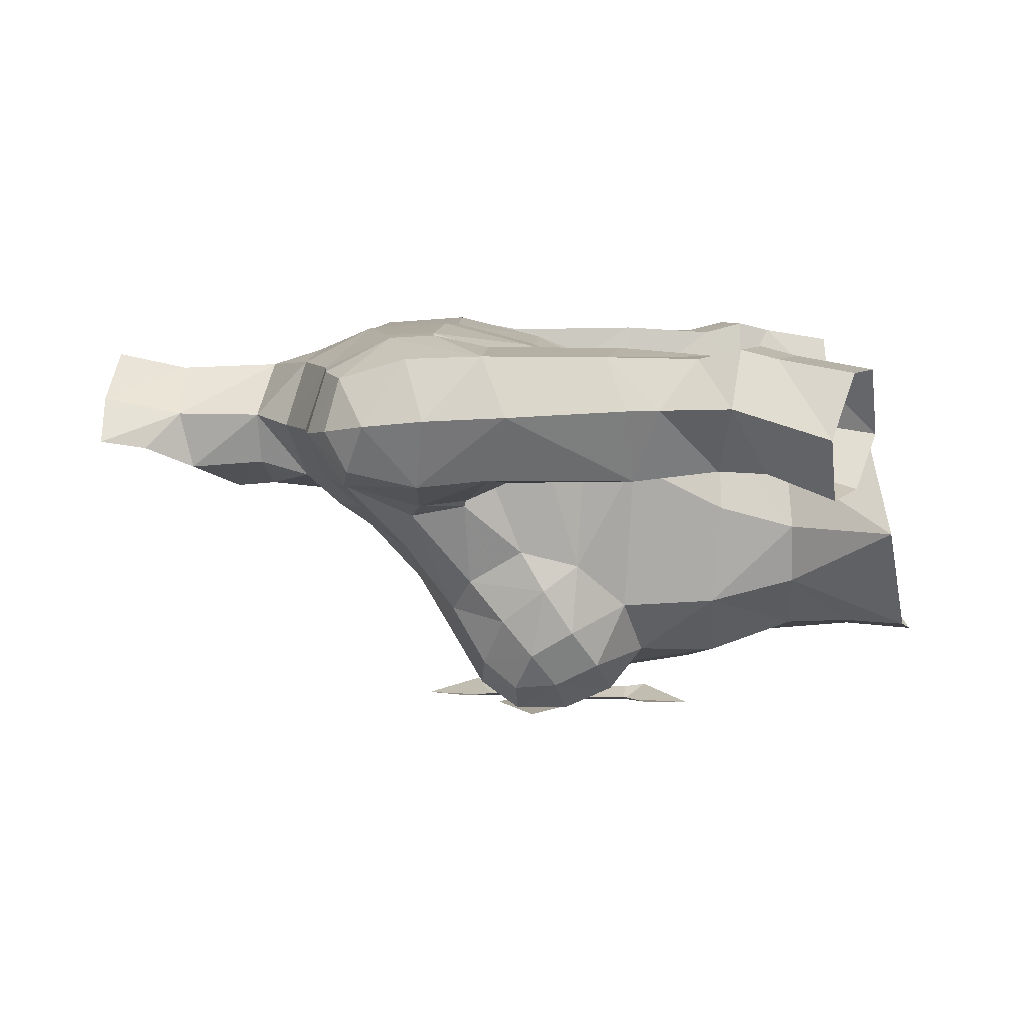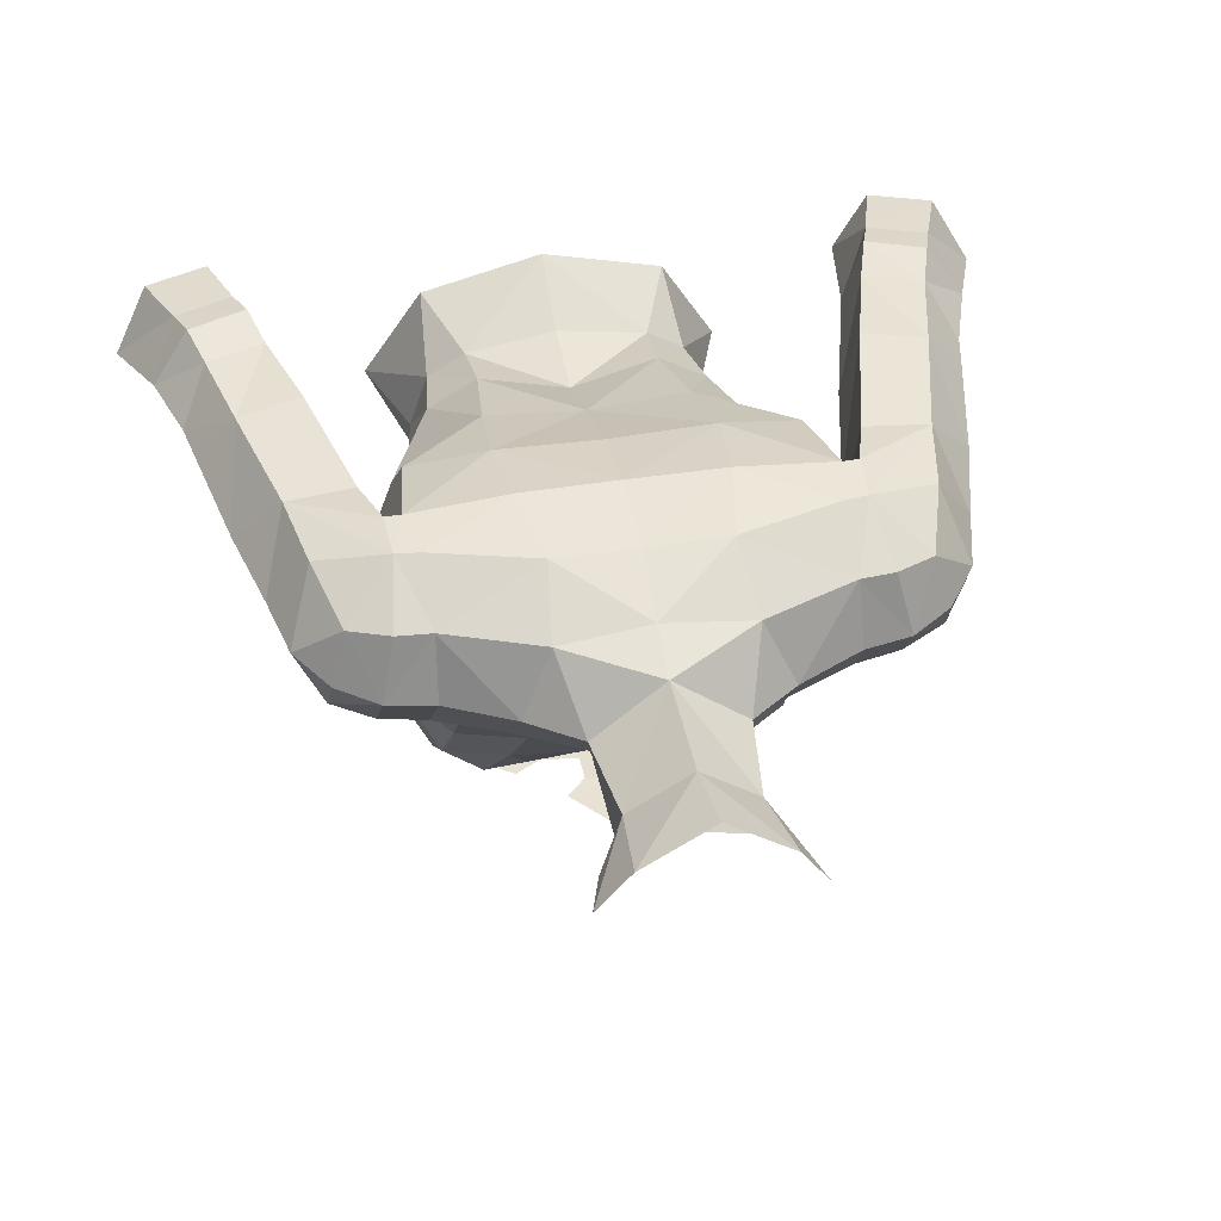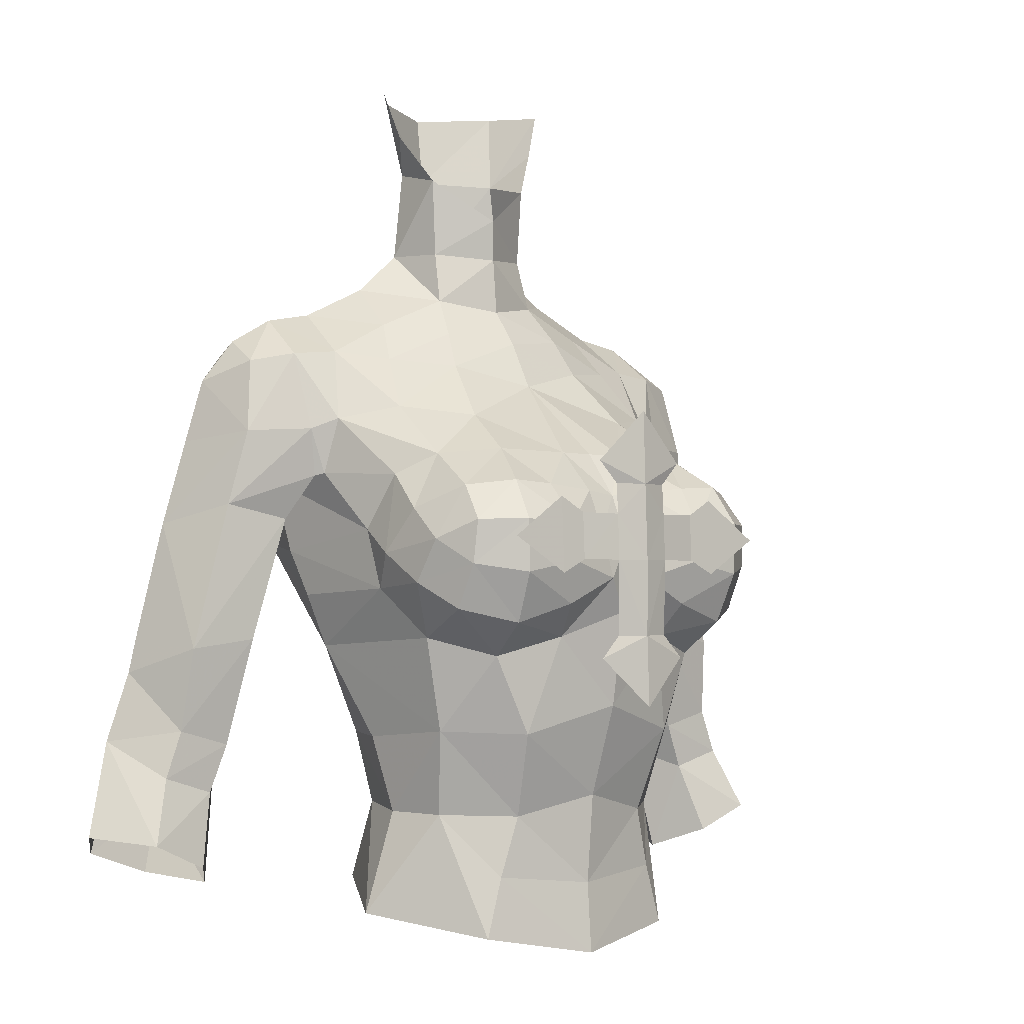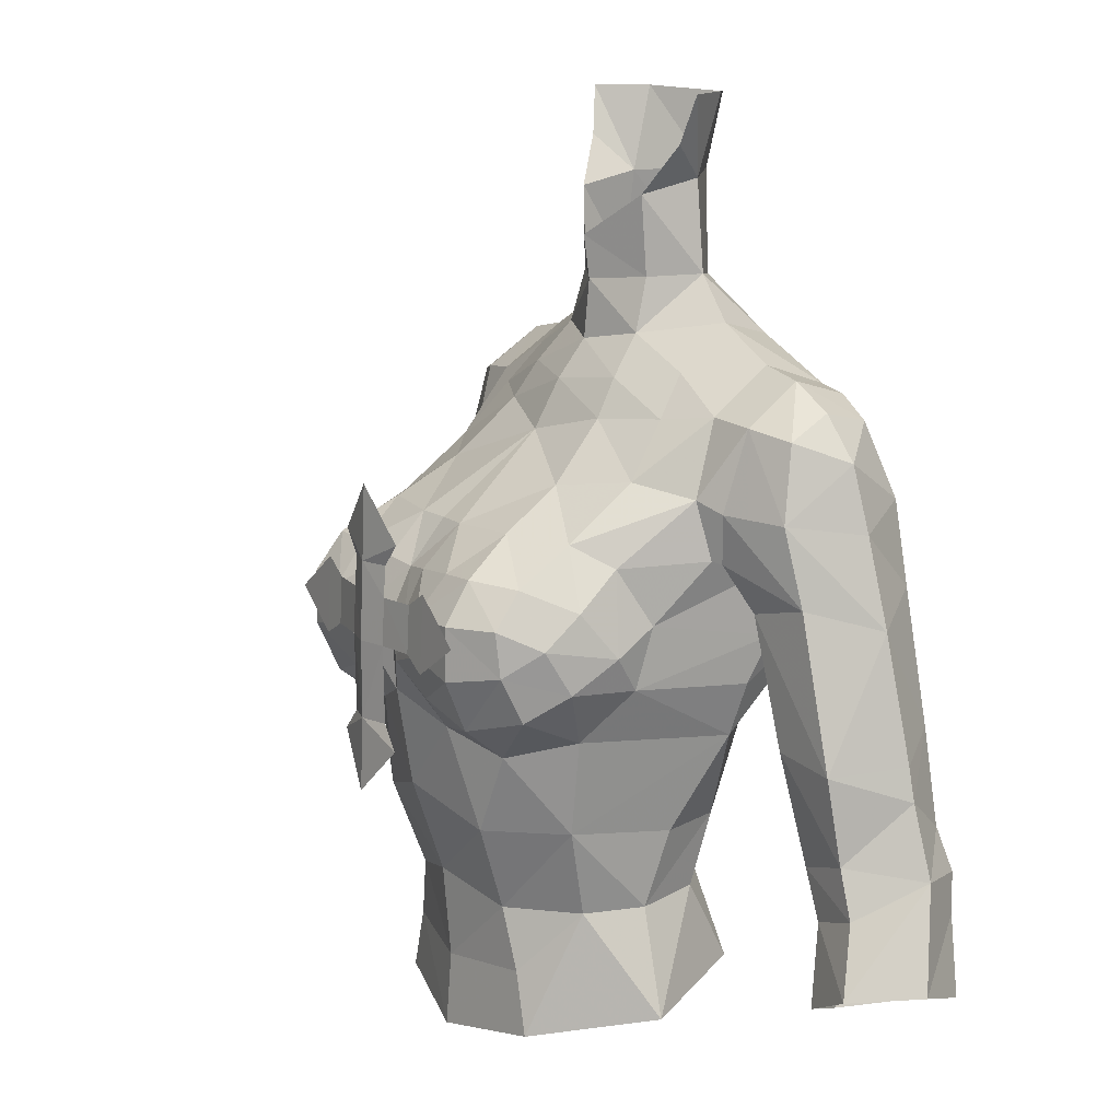
<metadata>
{"format":"obj","ext":"obj","renderer":"f3d","projection":"perspective","resolution":1024,"background":"white","views":[{"elev":6.9,"azim":93.8,"up":"+Y"},{"elev":43.0,"azim":-10.6,"up":"+Y"},{"elev":-2.2,"azim":-38.7,"up":"+Z"},{"elev":12.0,"azim":60.0,"up":"+Z"}]}
</metadata>
<code>
g priest_armour_female_34770
v 2.604 -7.828 64.58
v 2.603 -7.732 66.58
v 1.895 -7.752 66.18
v 1.895 -7.81 64.94
v 4.133 -7.775 65.53
v 0.8066 -7.891 66.15
v 0.8061 -7.945 64.94
v -0.005124 -8.138 62.93
v -0.005125 -8.212 61.04
v 1.368 -7.929 62.34
v -0.005128 -8.002 68.91
v -0.005126 -8.071 66.96
v 1.366 -7.815 67.56
v -0.005126 -8.103 66.16
v 0.8017 -7.906 62.93
v 0.8052 -7.839 66.97
v -0.005125 -8.151 64.94
v -2.614 -7.828 64.58
v -1.905 -7.81 64.94
v -1.906 -7.752 66.18
v -2.613 -7.732 66.58
v -4.144 -7.775 65.53
v -0.8168 -7.891 66.15
v -0.8163 -7.945 64.94
v -1.378 -7.929 62.34
v -1.376 -7.815 67.56
v -0.8119 -7.906 62.93
v -0.8154 -7.839 66.97
f 1 2 3
f 3 4 1
f 2 1 5
f 6 7 4
f 4 3 6
f 8 9 10
f 11 12 13
f 12 14 6
f 8 10 15
f 13 12 16
f 12 6 16
f 7 8 15
f 7 17 8
f 17 7 6
f 6 14 17
f 18 19 20
f 20 21 18
f 21 22 18
f 23 20 19
f 19 24 23
f 8 25 9
f 11 26 12
f 12 23 14
f 8 27 25
f 26 28 12
f 12 28 23
f 24 27 8
f 24 8 17
f 17 14 23
f 23 24 17
g priest_armour_female_34770
v 3.352 -5.951 62.4
v 4.56 -4.494 62.87
v 4.811 -6.199 63.64
v 3.528 -7.089 63.28
v 1.717 -6.65 62.91
v 1.969 -7.345 63.78
v 5.19 -1.086 70.73
v 5.045 0.5105 71.88
v 3.466 -0.9624 71.59
v 3.851 -1.783 70.55
v 2.206 3.263 70.37
v 2.43 2.275 72.27
v 4.974 2.252 71.3
v 4.999 3.181 69.54
v 5.285 3.241 68.21
v 2.608 3.415 68.14
v 5.68 0.3487 65.24
v 5.364 -2.892 65.77
v 5.214 -3.29 64.19
v 5.487 -0.2081 64.03
v -0.1028 -1.641 74.77
v -0.005122 -1.537 73.65
v 1.497 -0.7562 73.78
v 1.517 -0.9196 75.85
v 5.025 -0.4159 62.63
v 2.826 2.817 65.74
v 2.681 1.803 63.15
v -0.005127 1.572 63.12
v -0.005129 2.701 65.71
v -0.005125 -5.903 58.6
v 2.132 -5.32 58.08
v 2.426 -6.104 60.31
v -0.005126 -6.75 61.04
v 4.71 -6.889 65.96
v 4.567 -6.169 66.88
v 3.504 -6.956 67.02
v 3.654 -7.676 65.97
v 6.325 0.5113 71.64
v 5.045 0.5105 71.88
v 5.19 -1.086 70.73
v 6.43 -0.9274 70.61
v 4.974 2.252 71.3
v 5.921 2.192 71.16
v 5.285 3.241 68.21
v 4.999 3.181 69.54
v 5.654 3.127 69.4
v 5.729 3.2 68.15
v 0.04818 1.959 76.36
v 0.1564 2.369 78.3
v 1.937 1.142 78.37
v 1.613 0.6805 76.22
v 4.333 -4.656 67.78
v 4.3 -2.887 69.15
v 2.581 -4.014 68.92
v 2.933 -5.6 67.92
v 5.594 -1.846 68.82
v 5.095 -3.782 67.23
v 9.266 1.198 65.95
v 8.665 1.04 68.2
v 7.837 -0.8125 68.45
v 8.279 -0.5548 66.46
v 5.69 1.036 67.24
v 6.17 2.903 66.63
v 5.912 0.8937 66.26
v 7.529 -0.4348 70.38
v 7.419 0.6561 70.99
v 6.998 2.073 70.65
v 6.247 -1.503 68.53
v -0.00513 3.315 68
v -0.005131 3.197 70.34
v -0.005129 1.56 56.21
v -0.005127 0.576 58.39
v 2.492 0.186 58.43
v 3.361 0.6361 56.1
v 4.774 -6.786 64.81
v 3.626 -7.669 64.6
v 0.6194 -7.483 64.47
v 2.096 -7.69 64.91
v 0.9331 -7.405 65.71
v 7.086 2.938 62.98
v 6.681 0.9293 62.86
v 8.81 2.772 63.32
v 9.373 2.764 60.94
v 7.8 2.759 60.38
v 7.97 2.74 66.66
v 9.956 1.439 62.77
v 9.915 -0.1596 59.15
v 9.461 -0.151 60.38
v 8.035 -0.14 59.99
v 8.523 -0.08756 58.72
v 9.717 3.026 59.84
v 8.143 3.044 59.27
v 8.166 0.7445 56.23
v 9.052 -0.6261 56.77
v 7.653 1.166 59.22
v 10.02 2.799 58.9
v 10.74 1.566 60.09
v 11.64 0.8607 57.62
v 10.69 2.495 57.01
v 9.006 2.489 56.41
v 8.451 2.812 58.34
v 10.54 -0.7693 57.45
v -0.005126 0.3947 60.67
v 2.415 0.7457 60.28
v -0.005126 -6.728 66.7
v -0.005126 -7.315 65.48
v 0.9214 -6.856 66.81
v 4.054 -2.262 58.13
v 3.539 -0.5684 58.29
v 3.767 -0.1062 60.22
v 4.343 -1.71 60.15
v 2.173 -7.714 65.95
v 5.532 -3.968 65.12
v 5.284 -4.892 66.29
v 3.26 0.491 72.73
v 5.045 0.5105 71.88
v 6.035 -1.358 67.26
v 5.594 -1.846 68.82
v 9.271 -0.4471 62.58
v 6.606 -0.7939 66.09
v 7.517 -0.6083 62.82
v 7.564 2.646 68.76
v 1.909 0.6809 73.83
v -0.00514 2.072 73.6
v 5.841 -1.541 67.33
v 5.867 0.9347 67.24
v 5.39 -5.179 64.33
v 5.303 -5.871 65.47
v 2.135 -2.551 70.4
v 1.924 -1.954 71.37
v -0.00513 -2.438 71.15
v -0.005129 -3.138 69.9
v 1.615 -1.124 72.4
v 3.26 0.491 72.73
v 1.909 0.6809 73.83
v 2.326 -6.941 66.95
v 0.978 -5.847 67.87
v -0.005127 -5.688 56.22
v 2.588 -5.173 56.48
v -0.005128 -5.836 54.33
v 3.044 -5.191 54.87
v 4.996 2.397 65.5
v -0.005136 2.522 72.19
v -0.005126 -1.682 72.13
v 10.13 1.476 61.92
v 1.613 0.6805 76.22
v 5.841 -1.541 67.33
v -0.005125 -7.171 63.56
v 4.998 -2.337 55.44
v 5.867 0.9347 67.24
v 1.937 1.142 78.37
v 2.731 -0.07967 78.34
v 3.676 -3.858 58.11
v 4.06 -4.412 60.38
v 2.303 -0.3033 77.1
v 8.252 0.8565 69.87
v -0.005127 -5.782 67.85
v -3.363 -5.951 62.4
v -3.538 -7.089 63.28
v -4.821 -6.199 63.64
v -4.571 -4.494 62.87
v -1.727 -6.65 62.91
v -1.979 -7.345 63.78
v -5.2 -1.086 70.73
v -3.861 -1.783 70.55
v -3.477 -0.9624 71.59
v -5.056 0.5105 71.88
v -2.216 3.263 70.37
v -5.01 3.181 69.54
v -4.984 2.252 71.3
v -2.44 2.275 72.27
v -2.619 3.415 68.14
v -5.295 3.241 68.21
v -5.691 0.3487 65.24
v -5.498 -0.2081 64.03
v -5.224 -3.29 64.19
v -5.374 -2.892 65.77
v -1.606 -0.7632 75.9
v -1.508 -0.7562 73.78
v -5.035 -0.4159 62.63
v -2.836 2.817 65.74
v -2.691 1.803 63.15
v -2.436 -6.104 60.31
v -2.142 -5.32 58.08
v -4.72 -6.889 65.96
v -3.664 -7.676 65.97
v -3.514 -6.956 67.02
v -4.577 -6.169 66.88
v -6.335 0.5113 71.64
v -6.44 -0.9274 70.61
v -5.2 -1.086 70.73
v -5.056 0.5105 71.88
v -4.984 2.252 71.3
v -5.932 2.192 71.16
v -5.295 3.241 68.21
v -5.739 3.2 68.15
v -5.664 3.127 69.4
v -5.01 3.181 69.54
v -1.582 0.7605 76.24
v -1.734 1.326 78.43
v -4.343 -4.656 67.78
v -2.943 -5.6 67.92
v -2.591 -4.014 68.92
v -4.31 -2.887 69.15
v -5.604 -1.846 68.82
v -5.105 -3.782 67.23
v -9.277 1.198 65.95
v -8.289 -0.5549 66.46
v -7.847 -0.8126 68.45
v -8.675 1.04 68.2
v -5.701 1.036 67.24
v -5.922 0.8936 66.26
v -6.18 2.903 66.63
v -7.54 -0.4348 70.38
v -7.429 0.6561 70.99
v -7.008 2.073 70.65
v -6.257 -1.503 68.53
v -3.371 0.6361 56.1
v -2.502 0.186 58.43
v -3.636 -7.669 64.6
v -4.784 -6.786 64.81
v -0.6296 -7.483 64.47
v -0.9433 -7.405 65.71
v -2.106 -7.69 64.91
v -6.692 0.9293 62.86
v -7.096 2.938 62.98
v -8.82 2.772 63.32
v -7.811 2.759 60.38
v -9.384 2.764 60.94
v -9.966 1.439 62.77
v -7.98 2.74 66.66
v -9.925 -0.1596 59.15
v -8.533 -0.08758 58.72
v -8.045 -0.14 59.99
v -9.471 -0.151 60.38
v -8.154 3.044 59.27
v -9.727 3.026 59.84
v -8.176 0.7445 56.23
v -7.664 1.166 59.22
v -9.062 -0.6261 56.77
v -10.03 2.799 58.9
v -10.7 2.495 57.01
v -11.65 0.8607 57.62
v -10.75 1.565 60.09
v -8.462 2.812 58.34
v -9.017 2.489 56.41
v -10.55 -0.7694 57.45
v -2.425 0.7457 60.28
v -0.9316 -6.856 66.81
v -4.064 -2.262 58.13
v -4.353 -1.71 60.15
v -3.777 -0.1062 60.22
v -3.55 -0.5684 58.29
v -2.184 -7.714 65.95
v -5.543 -3.968 65.12
v -5.294 -4.892 66.29
v -3.271 0.491 72.73
v -5.056 0.5105 71.88
v -6.045 -1.358 67.26
v -5.604 -1.846 68.82
v -9.281 -0.4471 62.58
v -7.527 -0.6083 62.82
v -6.616 -0.7939 66.09
v -7.575 2.646 68.76
v -1.919 0.6809 73.83
v -5.852 -1.541 67.33
v -5.877 0.9347 67.24
v -5.313 -5.871 65.47
v -5.4 -5.179 64.33
v -2.146 -2.551 70.4
v -1.934 -1.954 71.37
v -1.626 -1.124 72.4
v -1.919 0.6809 73.83
v -3.271 0.491 72.73
v -2.336 -6.941 66.95
v -0.9882 -5.847 67.87
v -2.598 -5.173 56.48
v -3.054 -5.191 54.87
v -5.006 2.397 65.5
v -10.14 1.476 61.92
v -1.582 0.7605 76.24
v -5.852 -1.541 67.33
v -5.009 -2.337 55.44
v -5.877 0.9347 67.24
v -1.734 1.326 78.43
v -2.647 0.1898 78.42
v -3.686 -3.858 58.11
v -4.07 -4.412 60.38
v -2.284 -0.07345 77.18
v -8.262 0.8565 69.87
f 29 30 31
f 31 32 29
f 33 29 32
f 32 34 33
f 35 36 37
f 37 38 35
f 39 40 41
f 41 42 39
f 42 43 44
f 44 39 42
f 45 46 47
f 47 48 45
f 49 50 51
f 51 52 49
f 53 48 47
f 47 30 53
f 54 55 56
f 56 57 54
f 58 59 60
f 60 61 58
f 62 63 64
f 64 65 62
f 66 67 68
f 68 69 66
f 70 67 66
f 66 71 70
f 72 73 74
f 74 75 72
f 76 77 78
f 78 79 76
f 80 81 82
f 82 83 80
f 84 81 80
f 80 85 84
f 86 87 88
f 88 89 86
f 90 75 91
f 91 92 90
f 93 94 66
f 66 69 93
f 66 94 95
f 95 71 66
f 69 96 88
f 88 93 69
f 44 97 98
f 98 39 44
f 99 100 101
f 101 102 99
f 32 31 103
f 103 104 32
f 105 34 106
f 106 107 105
f 92 91 108
f 108 109 92
f 110 111 112
f 112 108 110
f 110 113 86
f 86 114 110
f 115 116 117
f 117 118 115
f 111 119 120
f 120 112 111
f 121 122 118
f 118 123 121
f 124 125 126
f 126 127 124
f 127 128 129
f 129 124 127
f 121 123 129
f 129 128 121
f 130 115 118
f 118 122 130
f 120 119 124
f 124 129 120
f 131 132 101
f 101 100 131
f 133 134 107
f 107 135 133
f 136 137 138
f 138 139 136
f 65 140 106
f 106 104 65
f 141 46 85
f 85 142 141
f 143 144 41
f 41 40 143
f 89 88 96
f 96 145 89
f 146 96 69
f 69 68 146
f 147 89 148
f 148 149 147
f 74 73 70
f 70 71 74
f 113 150 87
f 87 86 113
f 95 150 74
f 74 71 95
f 151 143 40
f 40 152 151
f 109 123 117
f 117 149 109
f 148 145 90
f 90 92 148
f 153 154 90
f 90 145 153
f 75 90 154
f 154 72 75
f 34 32 104
f 104 106 34
f 103 31 155
f 155 156 103
f 157 158 159
f 159 160 157
f 38 37 158
f 158 157 38
f 161 162 163
f 163 51 161
f 141 142 156
f 156 155 141
f 80 63 142
f 142 85 80
f 63 62 156
f 156 142 63
f 63 80 83
f 83 64 63
f 140 65 64
f 64 164 140
f 164 83 165
f 165 135 164
f 103 62 65
f 65 104 103
f 82 157 160
f 160 165 82
f 81 38 157
f 157 82 81
f 35 38 81
f 81 84 35
f 166 167 59
f 59 58 166
f 167 166 168
f 168 169 167
f 132 138 137
f 137 101 132
f 54 44 43
f 43 170 54
f 97 44 54
f 54 57 97
f 153 145 96
f 96 146 153
f 171 40 39
f 39 98 171
f 113 75 74
f 74 150 113
f 158 161 172
f 172 159 158
f 161 51 50
f 50 172 161
f 37 162 161
f 161 158 37
f 132 131 56
f 56 55 132
f 113 110 108
f 108 91 113
f 147 114 86
f 86 89 147
f 116 147 149
f 149 117 116
f 109 108 112
f 112 123 109
f 148 92 109
f 109 149 148
f 173 147 116
f 55 170 53
f 132 55 138
f 173 111 110
f 34 105 33
f 53 139 138
f 30 47 155
f 33 60 29
f 48 170 45
f 52 163 174
f 46 175 85
f 105 134 176
f 177 137 136
f 43 178 45
f 179 180 174
f 152 76 79
f 181 169 177
f 181 182 59
f 180 183 174
f 88 87 184
f 30 29 182
f 33 61 60
f 115 125 116
f 123 112 120
f 125 119 111
f 117 123 118
f 125 130 126
f 125 124 119
f 129 123 120
f 52 174 183
f 139 182 136
f 30 155 31
f 135 140 164
f 182 29 60
f 59 182 60
f 173 116 125
f 111 173 125
f 30 182 53
f 53 182 139
f 140 107 106
f 176 33 105
f 61 33 176
f 162 37 36
f 184 87 150
f 95 184 150
f 47 141 155
f 46 45 178
f 175 84 85
f 151 152 79
f 51 163 52
f 115 130 125
f 148 89 145
f 75 113 91
f 170 43 45
f 178 175 46
f 46 141 47
f 156 62 103
f 184 95 94
f 64 83 164
f 136 182 181
f 136 181 177
f 167 169 181
f 53 170 48
f 59 167 181
f 101 137 102
f 102 137 177
f 152 40 171
f 107 134 105
f 107 140 135
f 185 133 165
f 185 165 160
f 133 135 165
f 83 82 165
f 184 94 93
f 184 93 88
f 173 114 147
f 173 110 114
f 55 54 170
f 55 53 138
f 186 187 188
f 188 189 186
f 190 191 187
f 187 186 190
f 192 193 194
f 194 195 192
f 196 197 198
f 198 199 196
f 197 196 200
f 200 201 197
f 202 203 204
f 204 205 202
f 49 206 207
f 207 50 49
f 208 189 204
f 204 203 208
f 209 57 56
f 56 210 209
f 58 61 211
f 211 212 58
f 213 214 215
f 215 216 213
f 217 218 219
f 219 220 217
f 221 222 217
f 217 220 221
f 223 224 225
f 225 226 223
f 76 227 228
f 228 77 76
f 229 230 231
f 231 232 229
f 233 234 229
f 229 232 233
f 235 236 237
f 237 238 235
f 239 240 241
f 241 224 239
f 242 218 217
f 217 243 242
f 217 222 244
f 244 243 217
f 218 242 237
f 237 245 218
f 200 196 98
f 98 97 200
f 99 246 247
f 247 100 99
f 187 248 249
f 249 188 187
f 250 251 252
f 252 191 250
f 240 253 254
f 254 241 240
f 255 254 256
f 256 257 255
f 255 258 235
f 235 259 255
f 260 261 262
f 262 263 260
f 257 256 264
f 264 265 257
f 266 267 261
f 261 268 266
f 269 270 271
f 271 272 269
f 270 269 273
f 273 274 270
f 266 274 273
f 273 267 266
f 275 268 261
f 261 260 275
f 264 273 269
f 269 265 264
f 131 100 247
f 247 276 131
f 133 277 251
f 251 134 133
f 278 279 280
f 280 281 278
f 214 248 252
f 252 282 214
f 283 284 234
f 234 205 283
f 285 199 198
f 198 286 285
f 236 287 245
f 245 237 236
f 288 219 218
f 218 245 288
f 289 290 291
f 291 236 289
f 225 222 221
f 221 226 225
f 259 235 238
f 238 292 259
f 244 222 225
f 225 292 244
f 293 152 199
f 199 285 293
f 253 290 262
f 262 267 253
f 291 240 239
f 239 287 291
f 294 287 239
f 239 295 294
f 224 223 295
f 295 239 224
f 191 252 248
f 248 187 191
f 249 296 297
f 297 188 249
f 298 160 159
f 159 299 298
f 193 298 299
f 299 194 193
f 300 207 301
f 301 302 300
f 283 297 296
f 296 284 283
f 229 234 284
f 284 216 229
f 216 284 296
f 296 213 216
f 216 215 230
f 230 229 216
f 282 303 215
f 215 214 282
f 303 277 304
f 304 230 303
f 249 248 214
f 214 213 249
f 231 304 160
f 160 298 231
f 232 231 298
f 298 193 232
f 192 233 232
f 232 193 192
f 166 58 212
f 212 305 166
f 305 306 168
f 168 166 305
f 276 247 281
f 281 280 276
f 209 307 201
f 201 200 209
f 97 57 209
f 209 200 97
f 294 288 245
f 245 287 294
f 171 98 196
f 196 199 171
f 259 292 225
f 225 224 259
f 299 159 172
f 172 300 299
f 300 172 50
f 50 207 300
f 194 299 300
f 300 302 194
f 276 210 56
f 56 131 276
f 259 241 254
f 254 255 259
f 289 236 235
f 235 258 289
f 263 262 290
f 290 289 263
f 253 267 256
f 256 254 253
f 291 290 253
f 253 240 291
f 308 263 289
f 210 208 307
f 276 280 210
f 308 255 257
f 191 190 250
f 208 280 279
f 189 297 204
f 190 186 211
f 203 202 307
f 206 309 301
f 205 234 310
f 250 176 134
f 311 278 281
f 201 202 312
f 313 309 314
f 152 227 76
f 315 311 306
f 315 212 316
f 314 309 317
f 237 318 238
f 189 316 186
f 190 211 61
f 260 263 272
f 267 264 256
f 272 257 265
f 262 261 267
f 272 271 275
f 272 265 269
f 273 264 267
f 206 317 309
f 279 278 316
f 189 188 297
f 277 303 282
f 316 211 186
f 212 211 316
f 308 272 263
f 257 272 308
f 189 208 316
f 208 279 316
f 282 252 251
f 176 250 190
f 61 176 190
f 302 195 194
f 318 292 238
f 244 292 318
f 204 297 283
f 205 312 202
f 310 234 233
f 293 227 152
f 207 206 301
f 260 272 275
f 291 287 236
f 224 241 259
f 307 202 201
f 312 205 310
f 205 204 283
f 296 249 213
f 318 243 244
f 215 303 230
f 278 315 316
f 278 311 315
f 305 315 306
f 208 203 307
f 212 315 305
f 247 246 281
f 246 311 281
f 152 171 199
f 251 250 134
f 251 277 282
f 185 304 133
f 185 160 304
f 133 304 277
f 230 304 231
f 318 242 243
f 318 237 242
f 308 289 258
f 308 258 255
f 210 307 209
f 210 280 208

</code>
